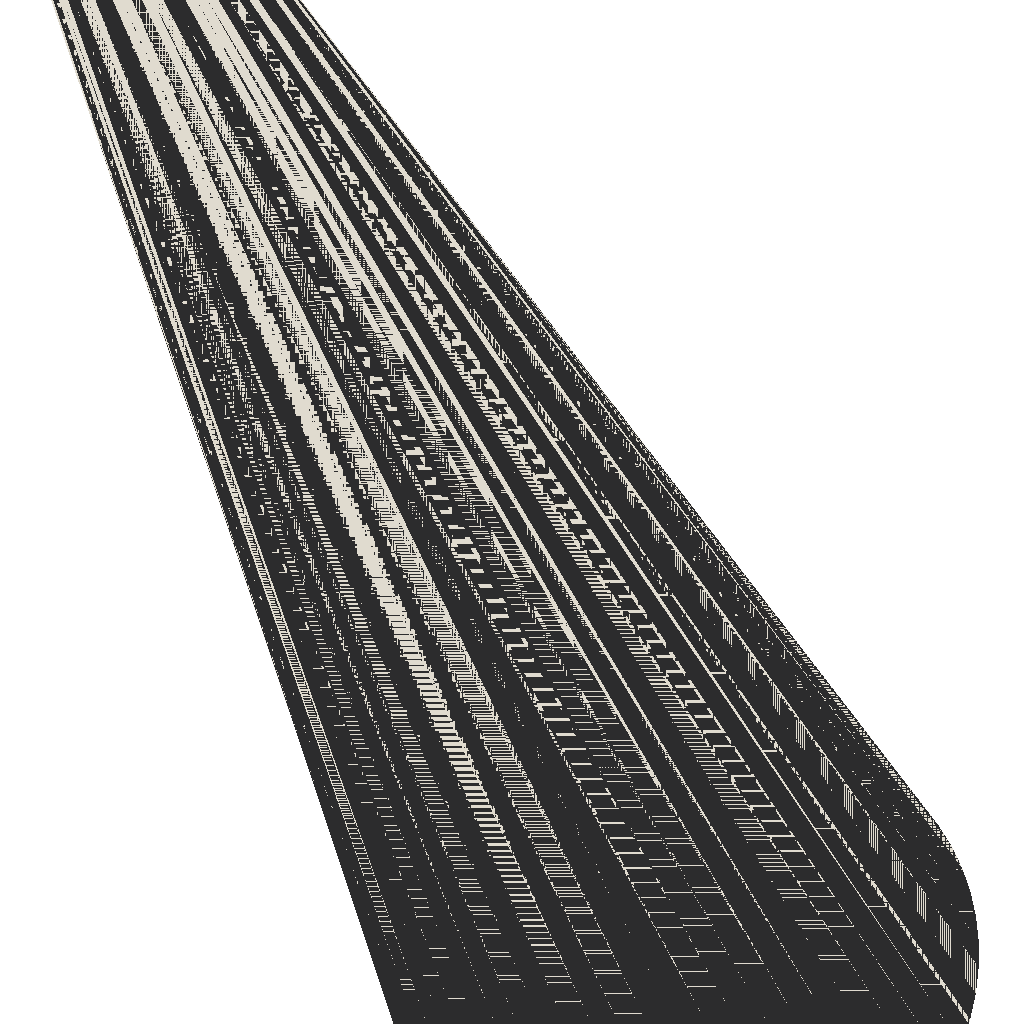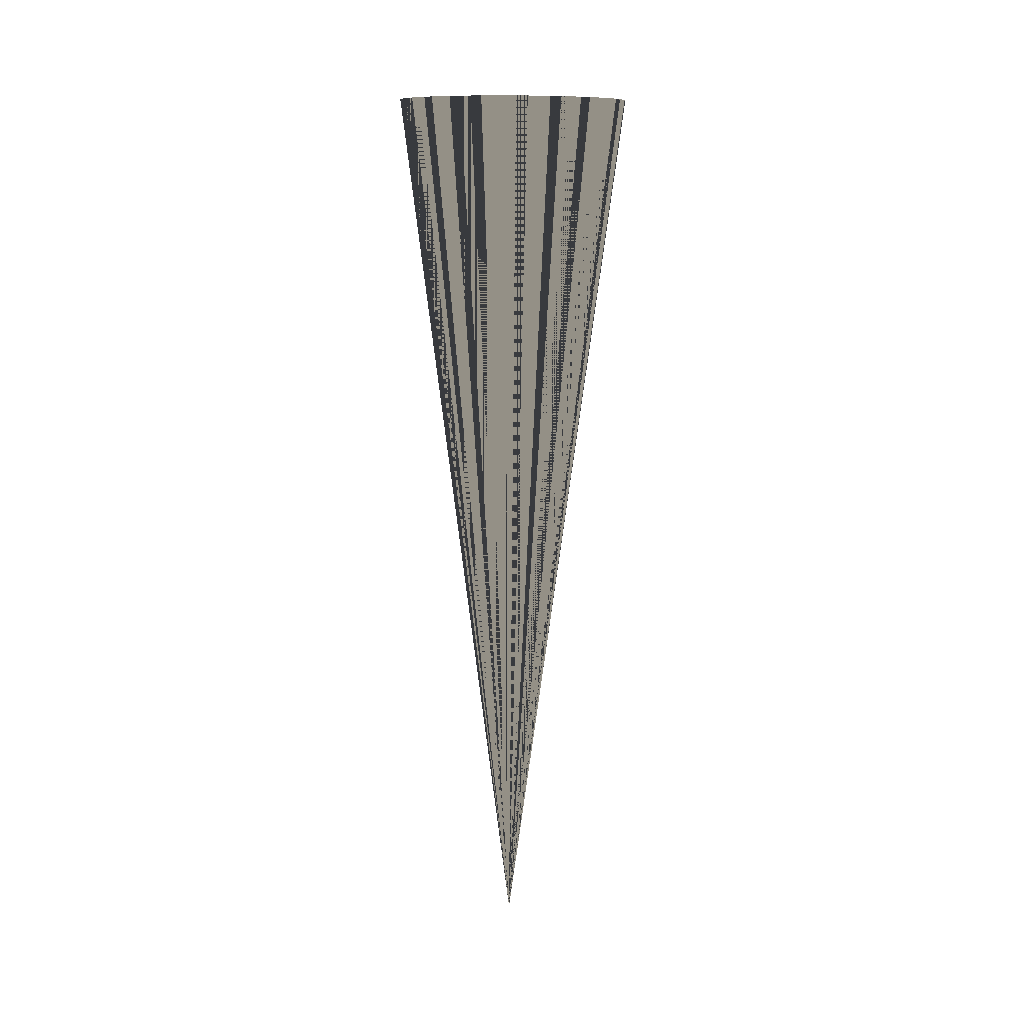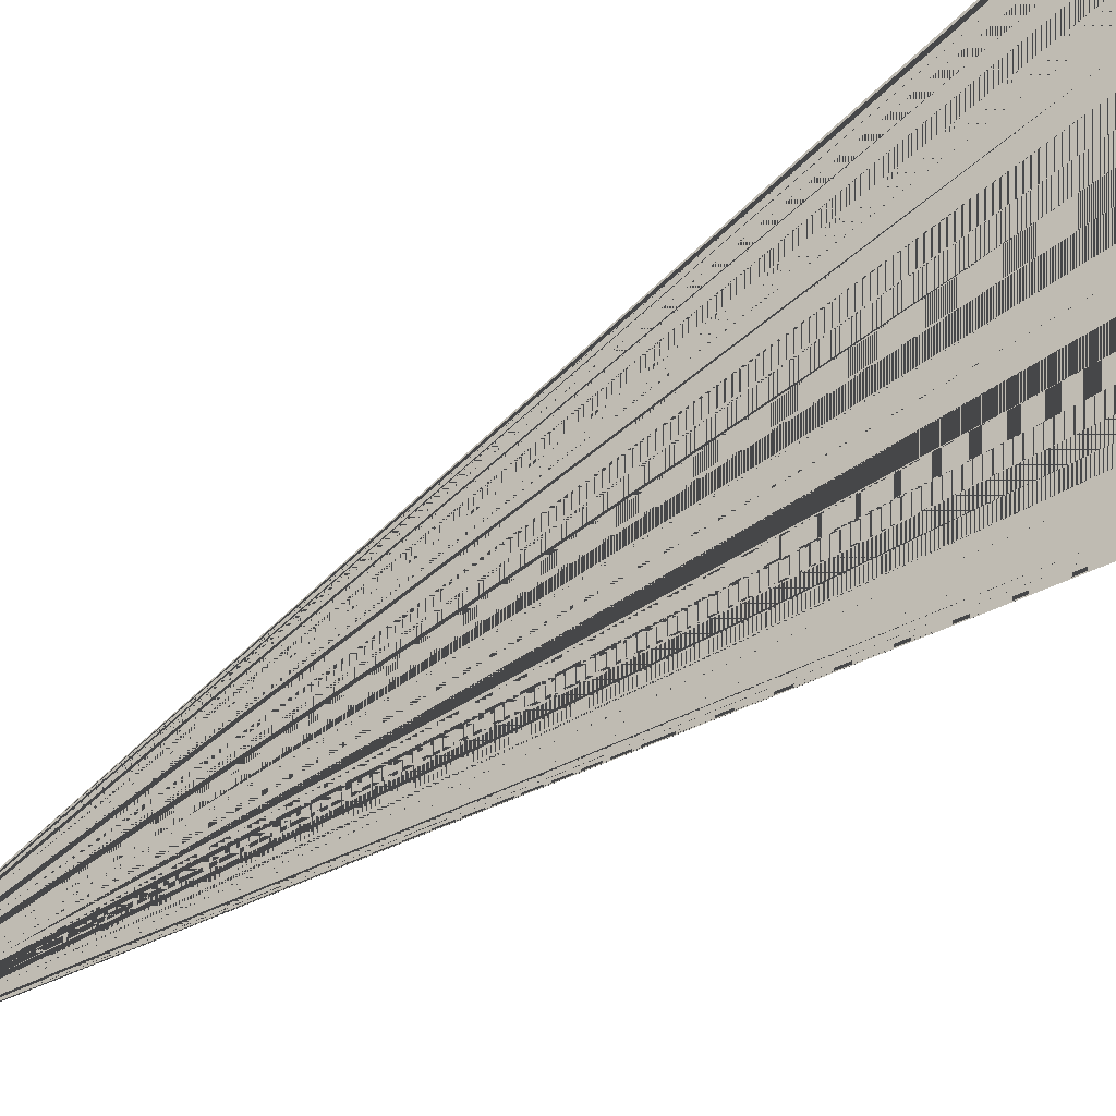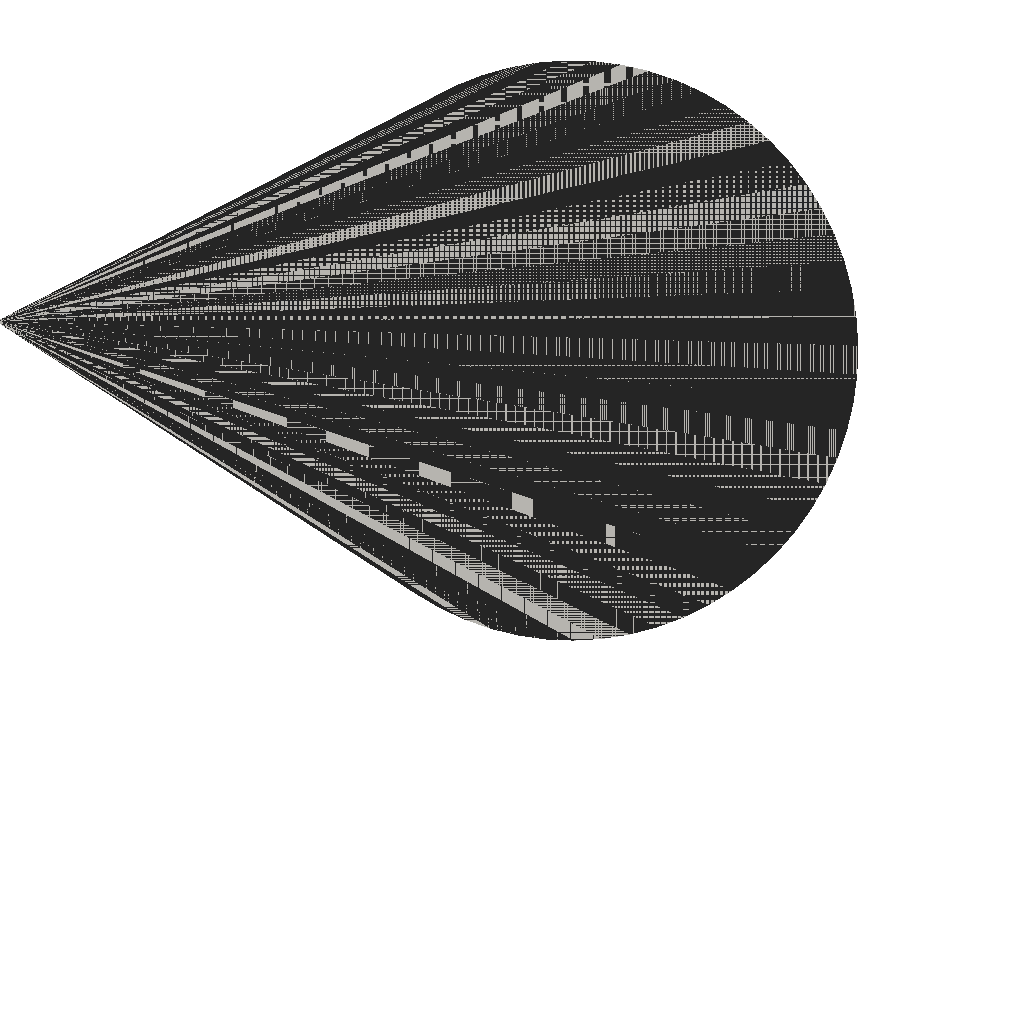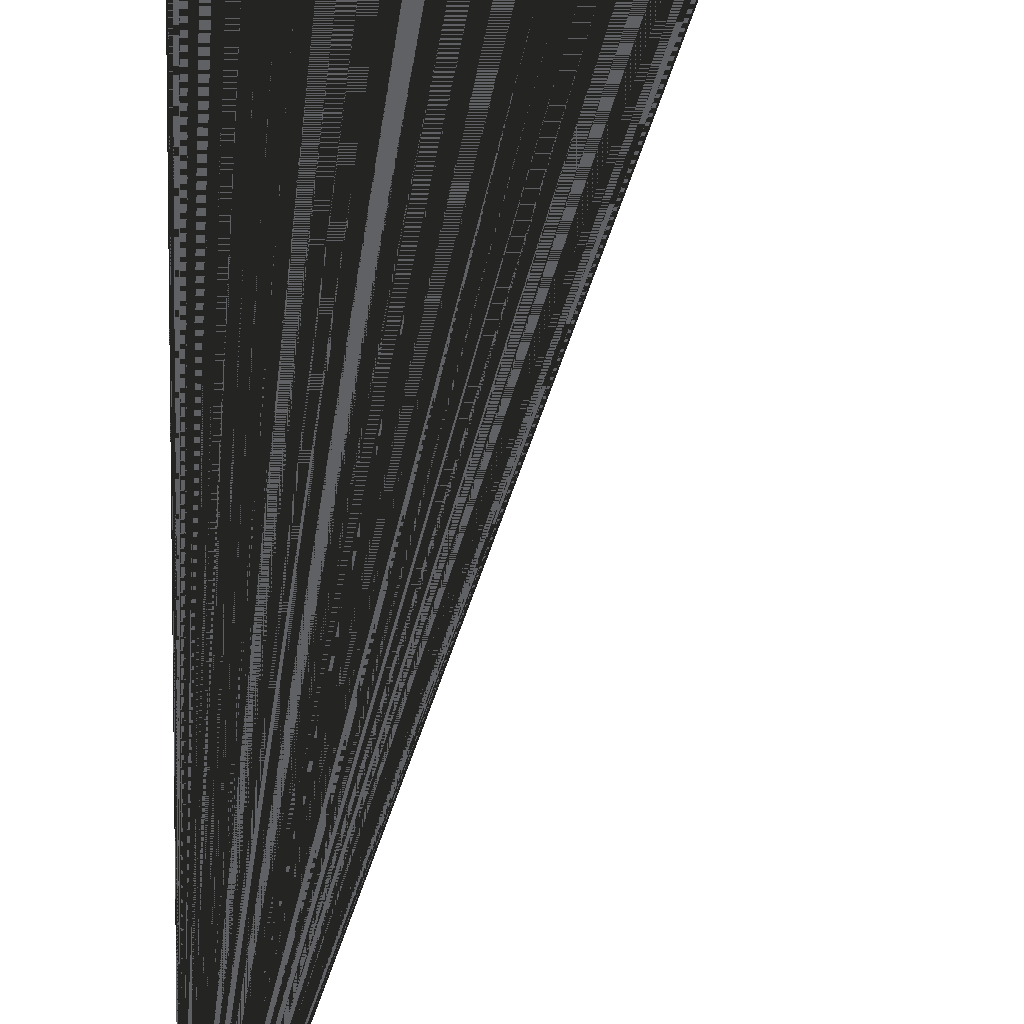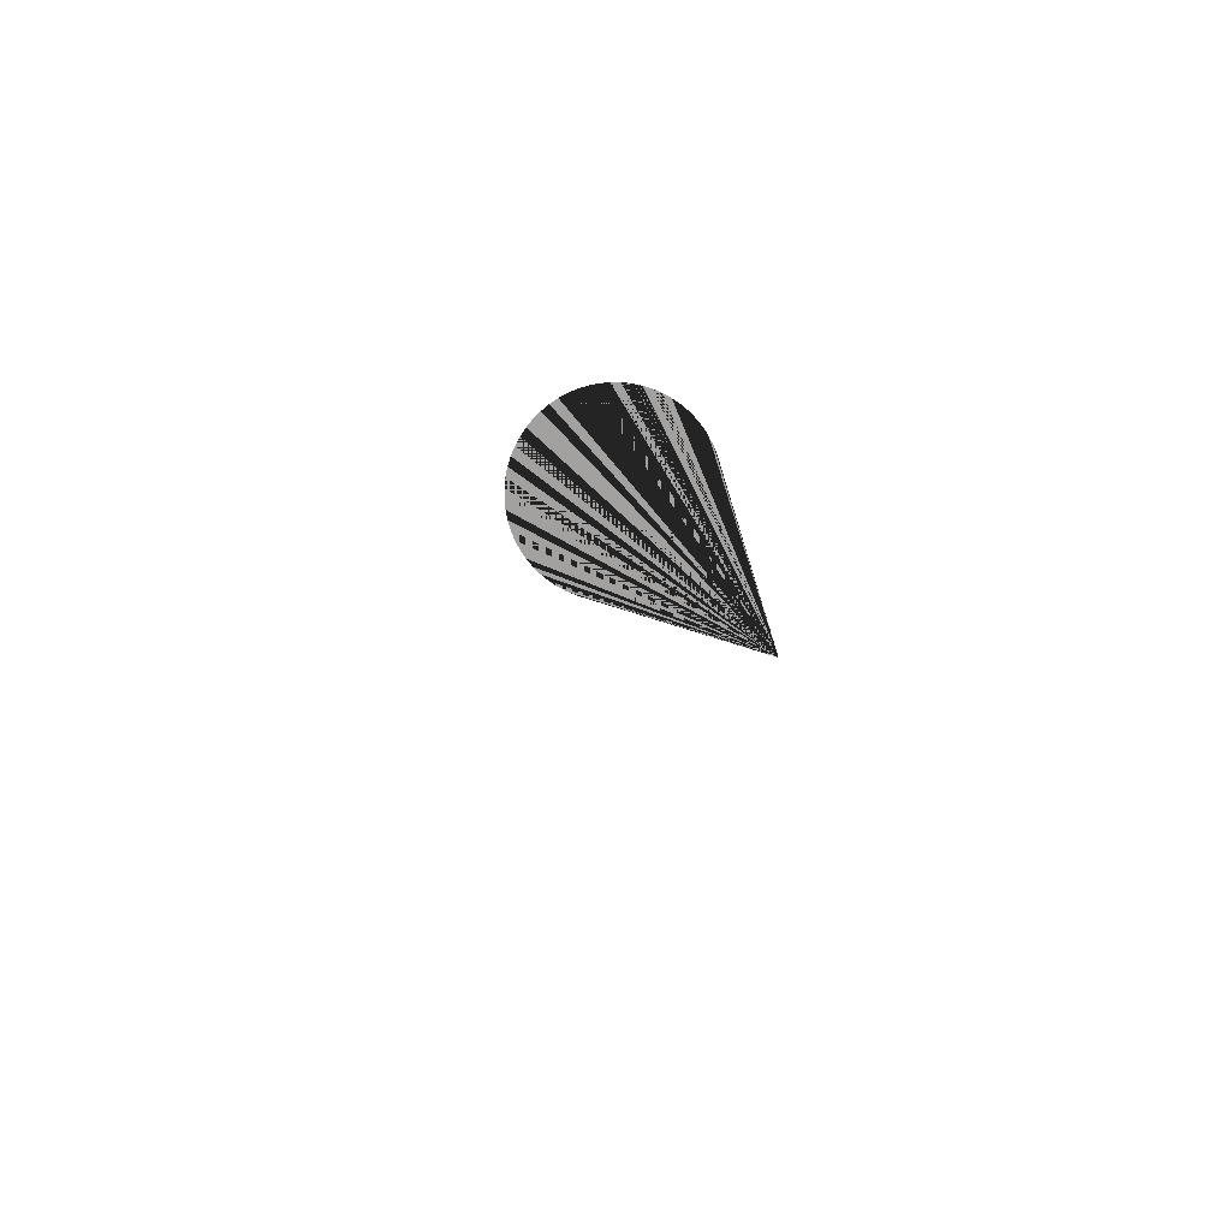
<metadata>
{"format":"obj","ext":"obj","renderer":"f3d","projection":"perspective","resolution":1024,"background":"white","views":[{"elev":-25.9,"azim":-170.6,"up":"+Y"},{"elev":0.6,"azim":-42.7,"up":"+Z"},{"elev":-49.6,"azim":-52.5,"up":"+Y"},{"elev":8.9,"azim":-176.9,"up":"+Y"},{"elev":42.3,"azim":177.6,"up":"+Y"},{"elev":-72.3,"azim":95.7,"up":"+Z"}]}
</metadata>
<code>
v 0 0 0
v 0 0 0
v 0 0 0
v 0 0 0
v 0 0 0
v 0 0 0
v 0 0 0
v 0 0 0
v 0 0 0
v 0 0 0
v 0 0 0
v 0 0 0
v 0 0 0
v 0 0 0
v 0 0 0
v 0 0 0
v 0 0 0
v 0 0 0
v 0 0 0
v 0 0 0
v 0 0 0
v 0 0 0
v 0 0 0
v 0 0 0
v 0 0 0
v 0 0 0
v 0 0 0
v 0 0 0
v 0 0 0
v 0 0 0
v 0 0 0
v 0 0 0
v 0 0 0
v 0 0 0
v 0 0 0
v 0 0 0
v 0 0 0
v 0 0 0
v 0 0 0
v 0 0 0
v 0 0 0
v 0 0 0
v 0 0 0
v 0 0 0
v 0 0 0
v 0 0 0
v 0 0 0
v 0 0 0
v 0 0 0
v 0 0 0
v 0 0 0
v 0 0 0
v 0 0 0
v 0 0 0
v 0 0 0
v 0 0 0
v 0 0 0
v 0 0 0
v 0 0 0
v 0 0 0
v 0 0 0
v 0 0 0
v 0 0 0
v 0 0 0
v -0.02152 -0.4778 2.255
v -0.005917 -0.4534 2.26
v 0.007187 -0.4275 2.265
v 0.01767 -0.4005 2.27
v 0.02543 -0.3725 2.275
v 0.03039 -0.3438 2.279
v 0.0325 -0.3148 2.284
v 0.03175 -0.2857 2.287
v 0.02814 -0.2567 2.291
v 0.02171 -0.2281 2.294
v 0.01251 -0.2003 2.297
v 0.0006455 -0.1735 2.299
v -0.01378 -0.1479 2.301
v -0.03063 -0.1239 2.302
v -0.04974 -0.1015 2.303
v -0.07092 -0.08112 2.303
v -0.09397 -0.06285 2.303
v -0.1187 -0.0469 2.302
v -0.1448 -0.03342 2.301
v -0.172 -0.02254 2.299
v -0.2002 -0.01436 2.297
v -0.229 -0.008957 2.294
v -0.2581 -0.006392 2.291
v -0.2873 -0.006685 2.287
v -0.3163 -0.009835 2.284
v -0.3448 -0.01581 2.279
v -0.3725 -0.02455 2.275
v -0.3992 -0.03598 2.27
v -0.4246 -0.04998 2.265
v -0.4485 -0.06642 2.26
v -0.4706 -0.08514 2.255
v -0.4907 -0.106 2.25
v -0.5087 -0.1287 2.245
v -0.5243 -0.1531 2.24
v -0.5374 -0.1789 2.235
v -0.5479 -0.206 2.23
v -0.5556 -0.2339 2.225
v -0.5606 -0.2626 2.221
v -0.5627 -0.2916 2.216
v -0.5619 -0.3208 2.213
v -0.5583 -0.3498 2.209
v -0.5519 -0.3783 2.206
v -0.5427 -0.4061 2.203
v -0.5308 -0.4329 2.201
v -0.5164 -0.4585 2.199
v -0.4996 -0.4826 2.198
v -0.4804 -0.5049 2.197
v -0.4593 -0.5253 2.197
v -0.4362 -0.5436 2.197
v -0.4115 -0.5595 2.198
v -0.3854 -0.573 2.199
v -0.3581 -0.5839 2.201
v -0.33 -0.5921 2.203
v -0.3012 -0.5975 2.206
v -0.2721 -0.6 2.209
v -0.2428 -0.5997 2.213
v -0.2139 -0.5966 2.216
v -0.1854 -0.5906 2.221
v -0.1576 -0.5819 2.225
v -0.1309 -0.5705 2.23
v -0.1055 -0.5565 2.235
v -0.08168 -0.54 2.24
v -0.05958 -0.5213 2.245
v -0.03946 -0.5005 2.25
f 1 65 66 2
f 2 66 65 1
f 2 66 67 3
f 3 67 66 2
f 3 67 68 4
f 4 68 67 3
f 4 68 69 5
f 5 69 68 4
f 5 69 70 6
f 6 70 69 5
f 6 70 71 7
f 7 71 70 6
f 7 71 72 8
f 8 72 71 7
f 8 72 73 9
f 9 73 72 8
f 9 73 74 10
f 10 74 73 9
f 10 74 75 11
f 11 75 74 10
f 11 75 76 12
f 12 76 75 11
f 12 76 77 13
f 13 77 76 12
f 13 77 78 14
f 14 78 77 13
f 14 78 79 15
f 15 79 78 14
f 15 79 80 16
f 16 80 79 15
f 16 80 81 17
f 17 81 80 16
f 17 81 82 18
f 18 82 81 17
f 18 82 83 19
f 19 83 82 18
f 19 83 84 20
f 20 84 83 19
f 20 84 85 21
f 21 85 84 20
f 21 85 86 22
f 22 86 85 21
f 22 86 87 23
f 23 87 86 22
f 23 87 88 24
f 24 88 87 23
f 24 88 89 25
f 25 89 88 24
f 25 89 90 26
f 26 90 89 25
f 26 90 91 27
f 27 91 90 26
f 27 91 92 28
f 28 92 91 27
f 28 92 93 29
f 29 93 92 28
f 29 93 94 30
f 30 94 93 29
f 30 94 95 31
f 31 95 94 30
f 31 95 96 32
f 32 96 95 31
f 32 96 97 33
f 33 97 96 32
f 33 97 98 34
f 34 98 97 33
f 34 98 99 35
f 35 99 98 34
f 35 99 100 36
f 36 100 99 35
f 36 100 101 37
f 37 101 100 36
f 37 101 102 38
f 38 102 101 37
f 38 102 103 39
f 39 103 102 38
f 39 103 104 40
f 40 104 103 39
f 40 104 105 41
f 41 105 104 40
f 41 105 106 42
f 42 106 105 41
f 42 106 107 43
f 43 107 106 42
f 43 107 108 44
f 44 108 107 43
f 44 108 109 45
f 45 109 108 44
f 45 109 110 46
f 46 110 109 45
f 46 110 111 47
f 47 111 110 46
f 47 111 112 48
f 48 112 111 47
f 48 112 113 49
f 49 113 112 48
f 49 113 114 50
f 50 114 113 49
f 50 114 115 51
f 51 115 114 50
f 51 115 116 52
f 52 116 115 51
f 52 116 117 53
f 53 117 116 52
f 53 117 118 54
f 54 118 117 53
f 54 118 119 55
f 55 119 118 54
f 55 119 120 56
f 56 120 119 55
f 56 120 121 57
f 57 121 120 56
f 57 121 122 58
f 58 122 121 57
f 58 122 123 59
f 59 123 122 58
f 59 123 124 60
f 60 124 123 59
f 60 124 125 61
f 61 125 124 60
f 61 125 126 62
f 62 126 125 61
f 62 126 127 63
f 63 127 126 62
f 63 127 128 64
f 64 128 127 63
f 64 128 65 1
f 1 65 128 64

</code>
